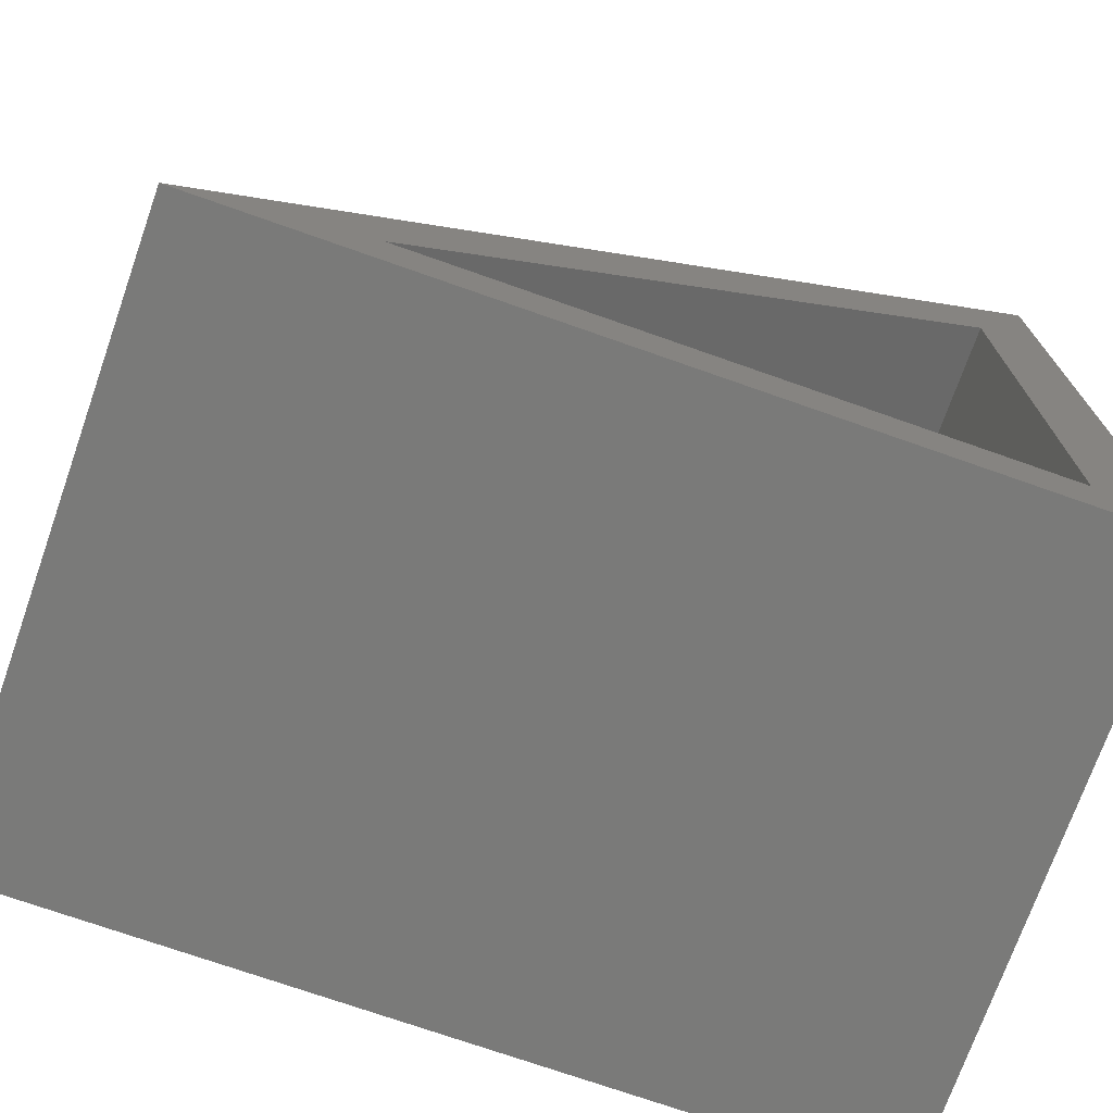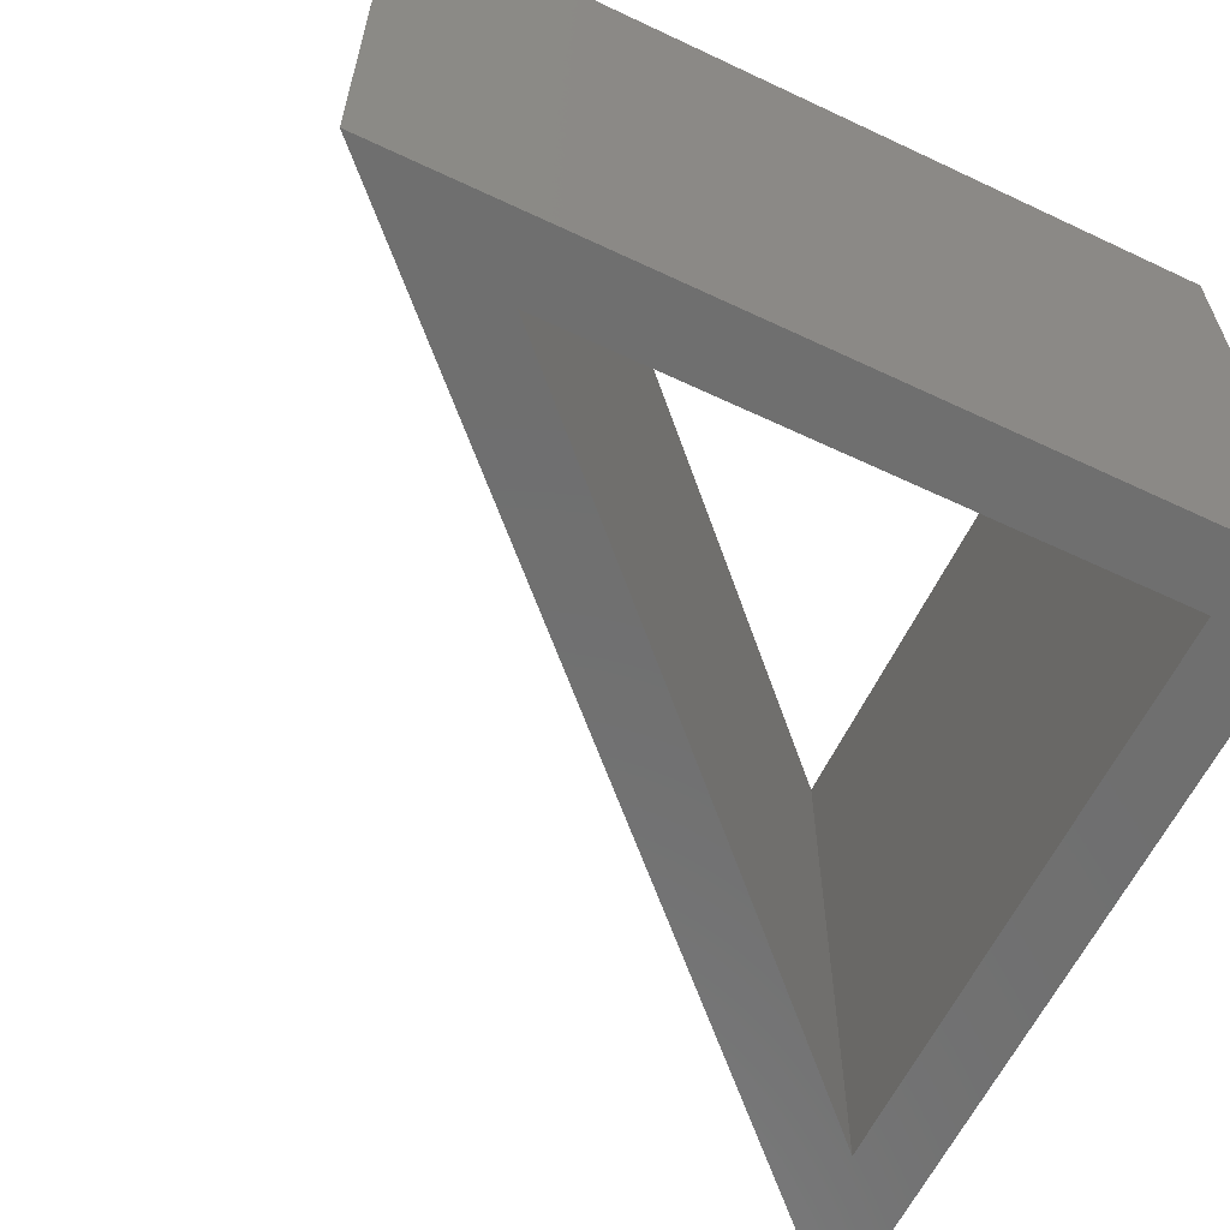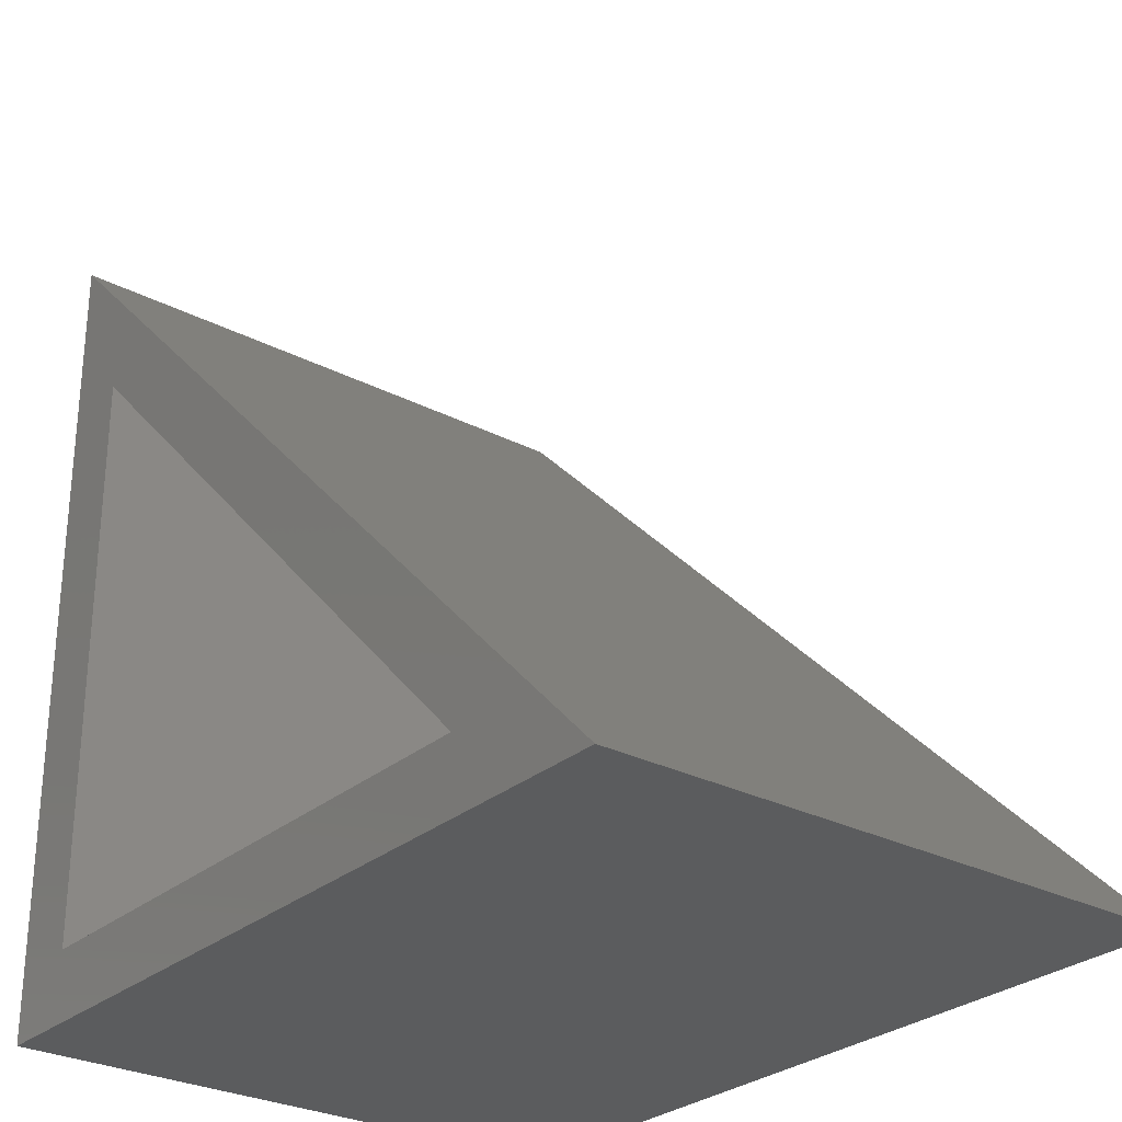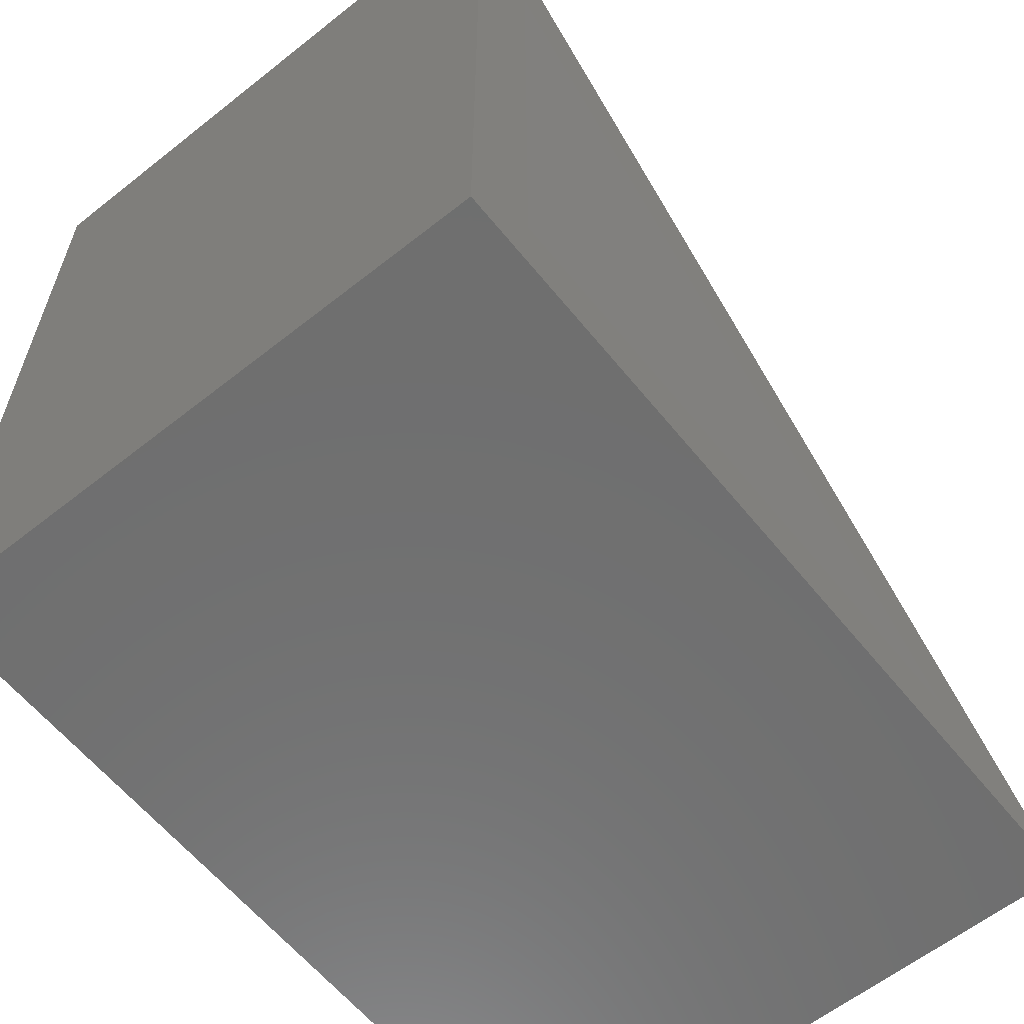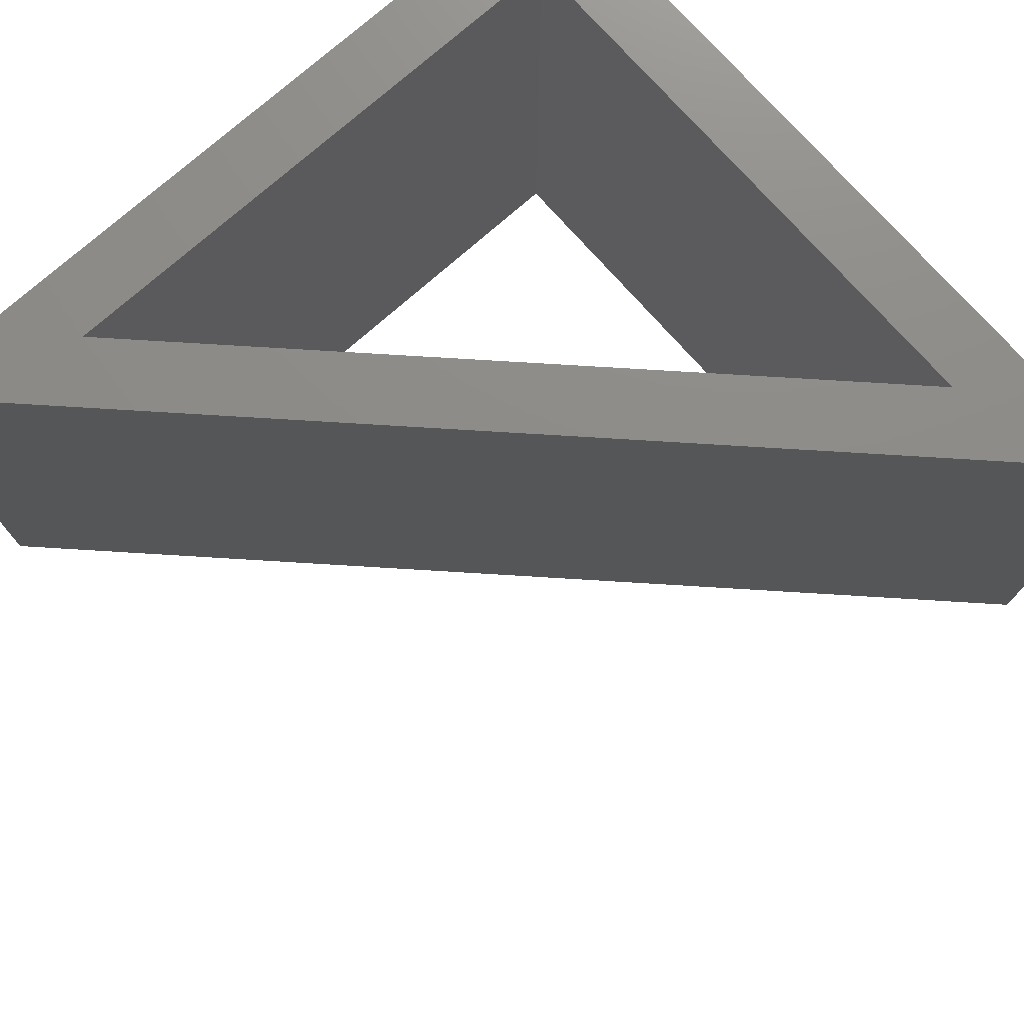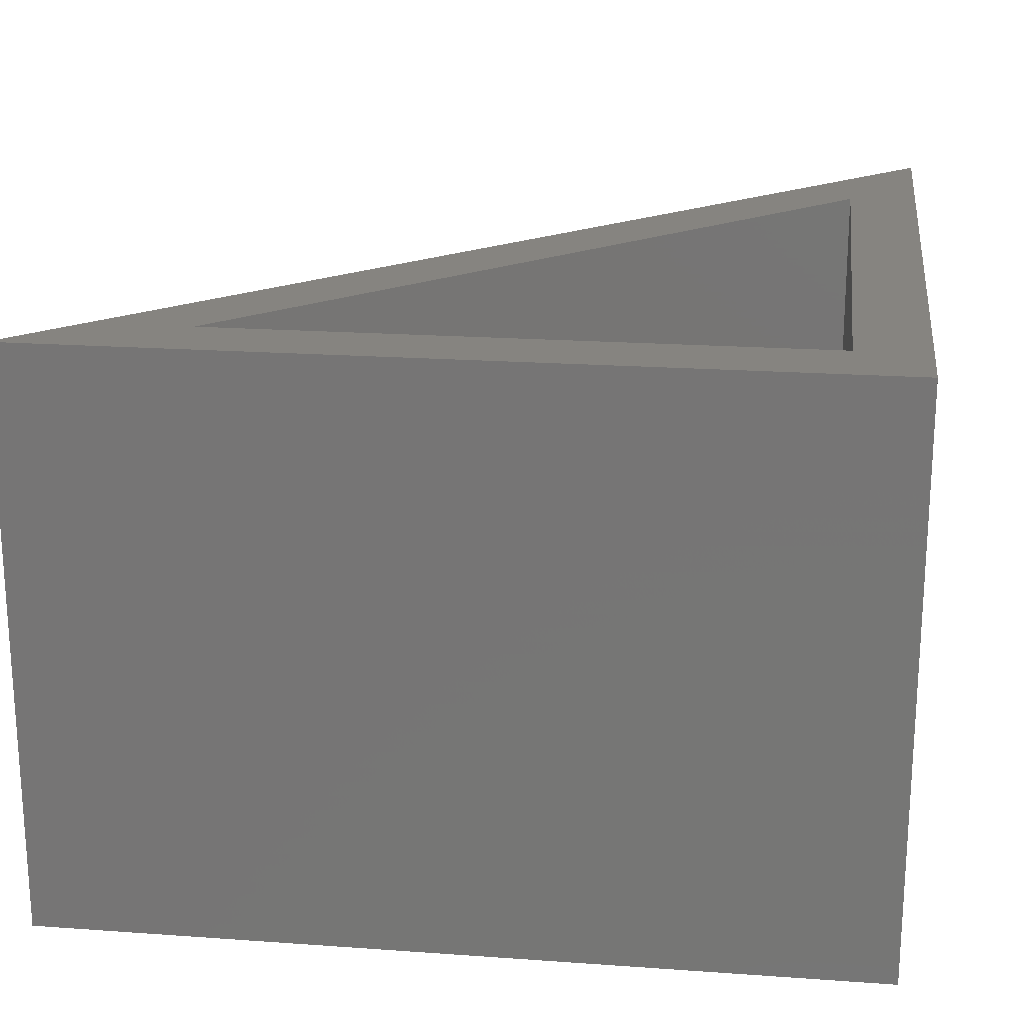
<metadata>
{"format":"stl","ext":"stl","renderer":"f3d","projection":"perspective","resolution":1024,"background":"white","views":[{"elev":-73.0,"azim":160.6,"up":"+Y"},{"elev":-61.2,"azim":-115.7,"up":"+Z"},{"elev":-28.2,"azim":52.0,"up":"+Y"},{"elev":-60.9,"azim":-51.1,"up":"+Y"},{"elev":75.2,"azim":138.5,"up":"+Z"},{"elev":20.5,"azim":-82.6,"up":"+Z"}]}
</metadata>
<code>
# stl→obj: 12 verts, 24 faces
v 0 45.15 0
v -3 42.15 0
v 0 70.15 0
v -3 77.39 0
v 25 45.15 0
v 32.24 42.15 0
v 0 45.15 25
v -3 42.15 25
v 25 45.15 25
v 32.24 42.15 25
v 0 70.15 25
v -3 77.39 25
f 1 2 3
f 2 4 3
f 3 4 5
f 4 6 5
f 5 6 1
f 6 2 1
f 7 8 9
f 8 10 9
f 9 10 11
f 10 12 11
f 11 12 7
f 12 8 7
f 11 7 3
f 7 1 3
f 8 12 2
f 12 4 2
f 7 9 1
f 9 5 1
f 12 10 4
f 10 6 4
f 10 8 6
f 8 2 6
f 9 11 5
f 11 3 5

</code>
